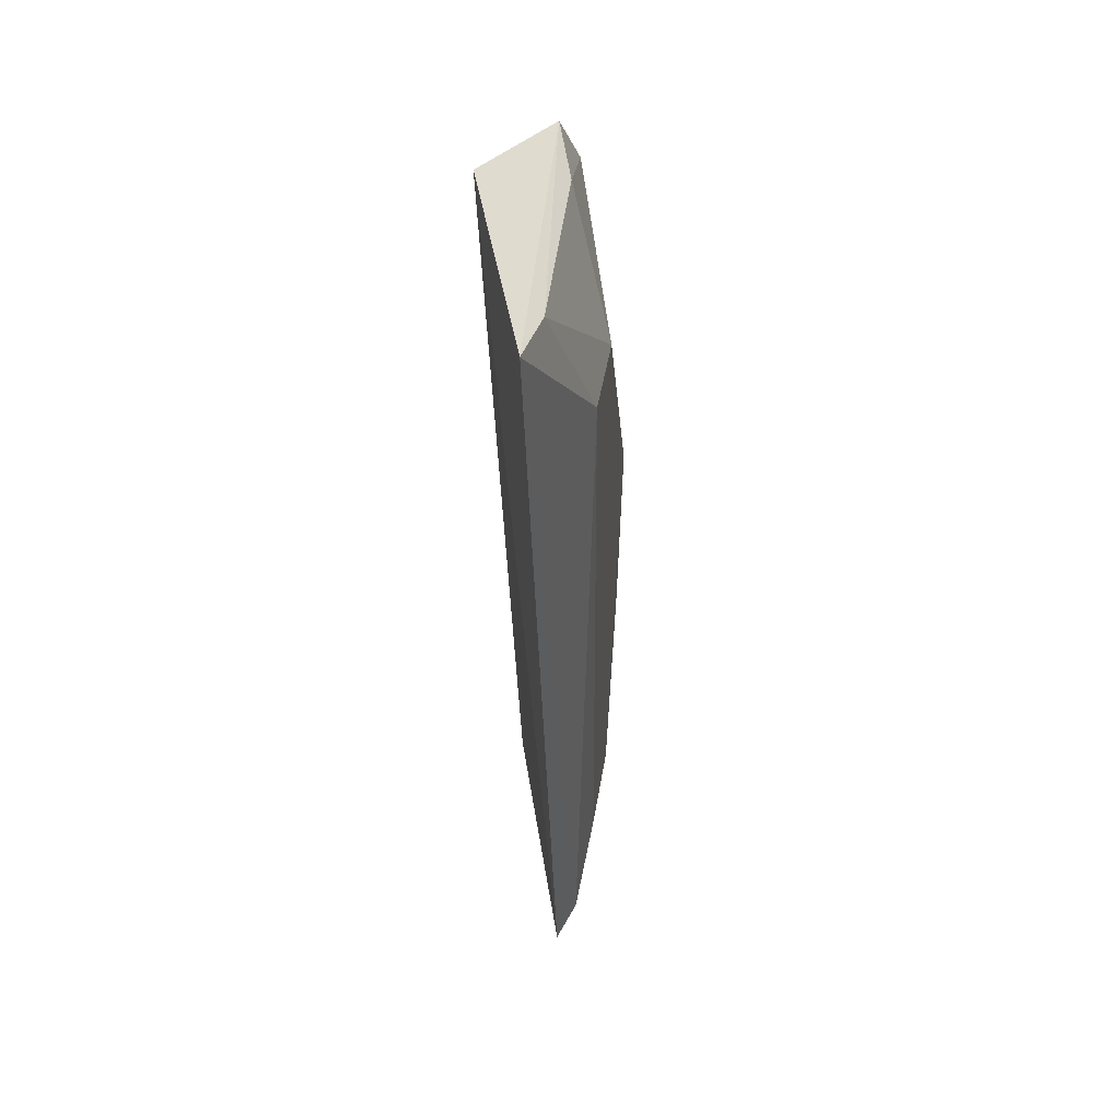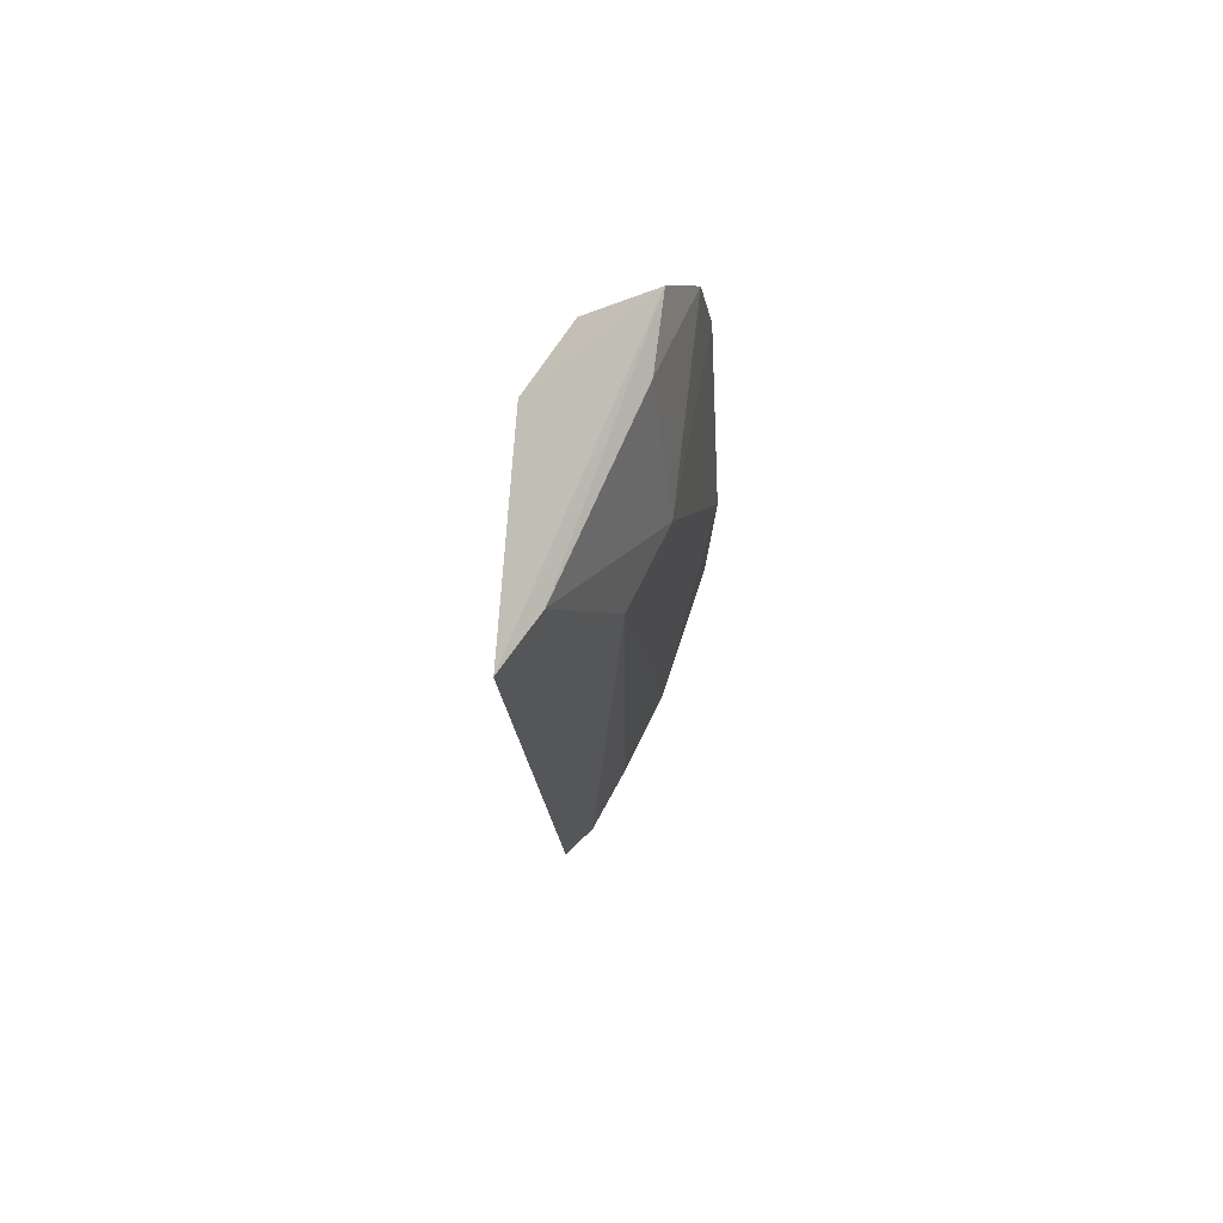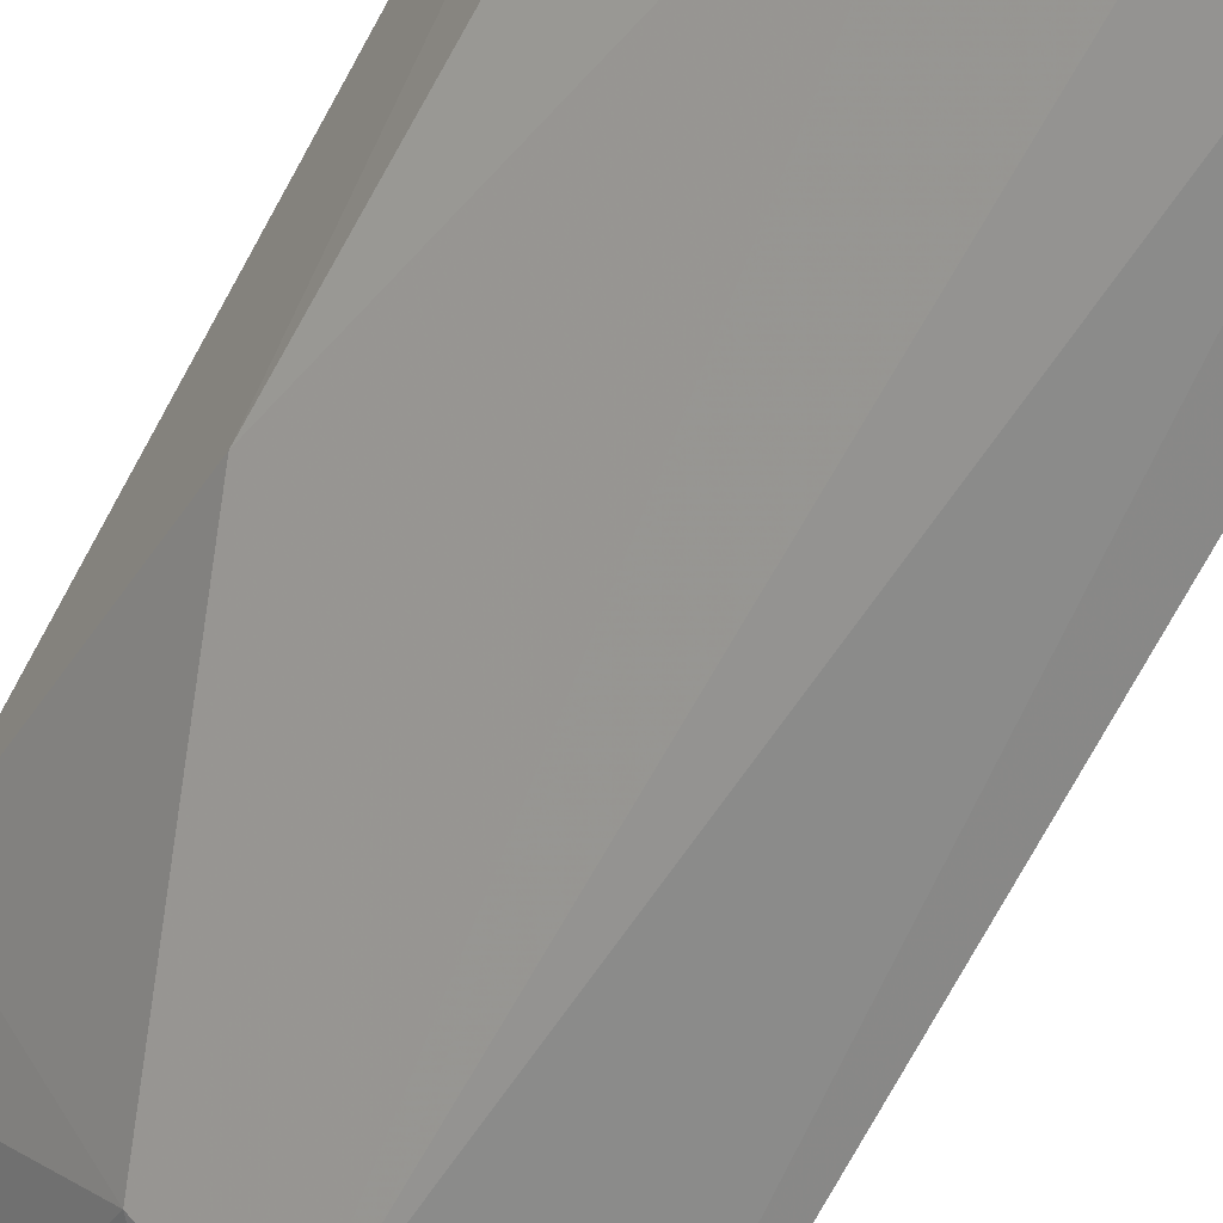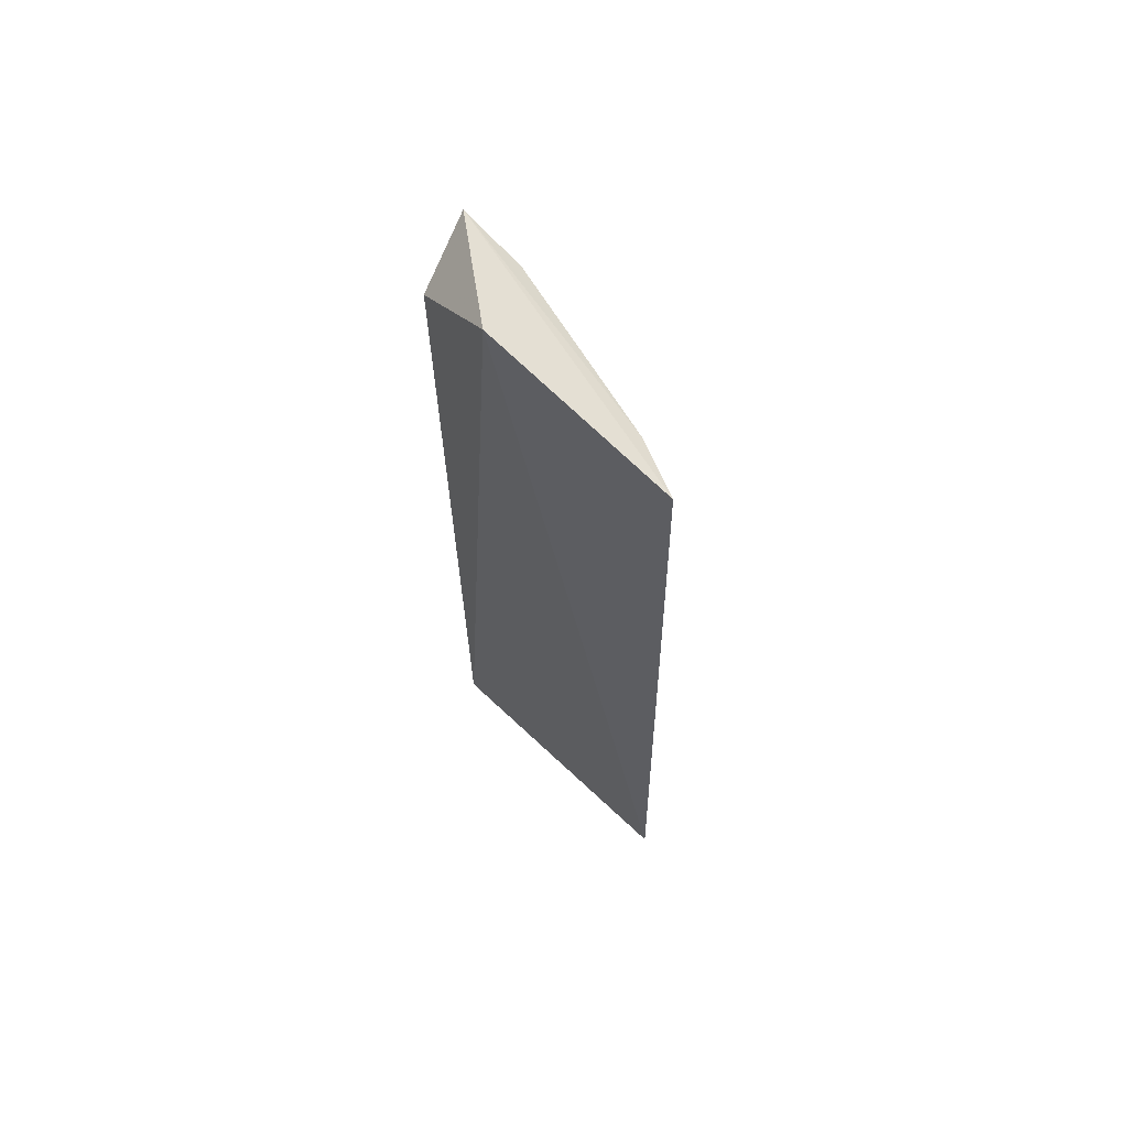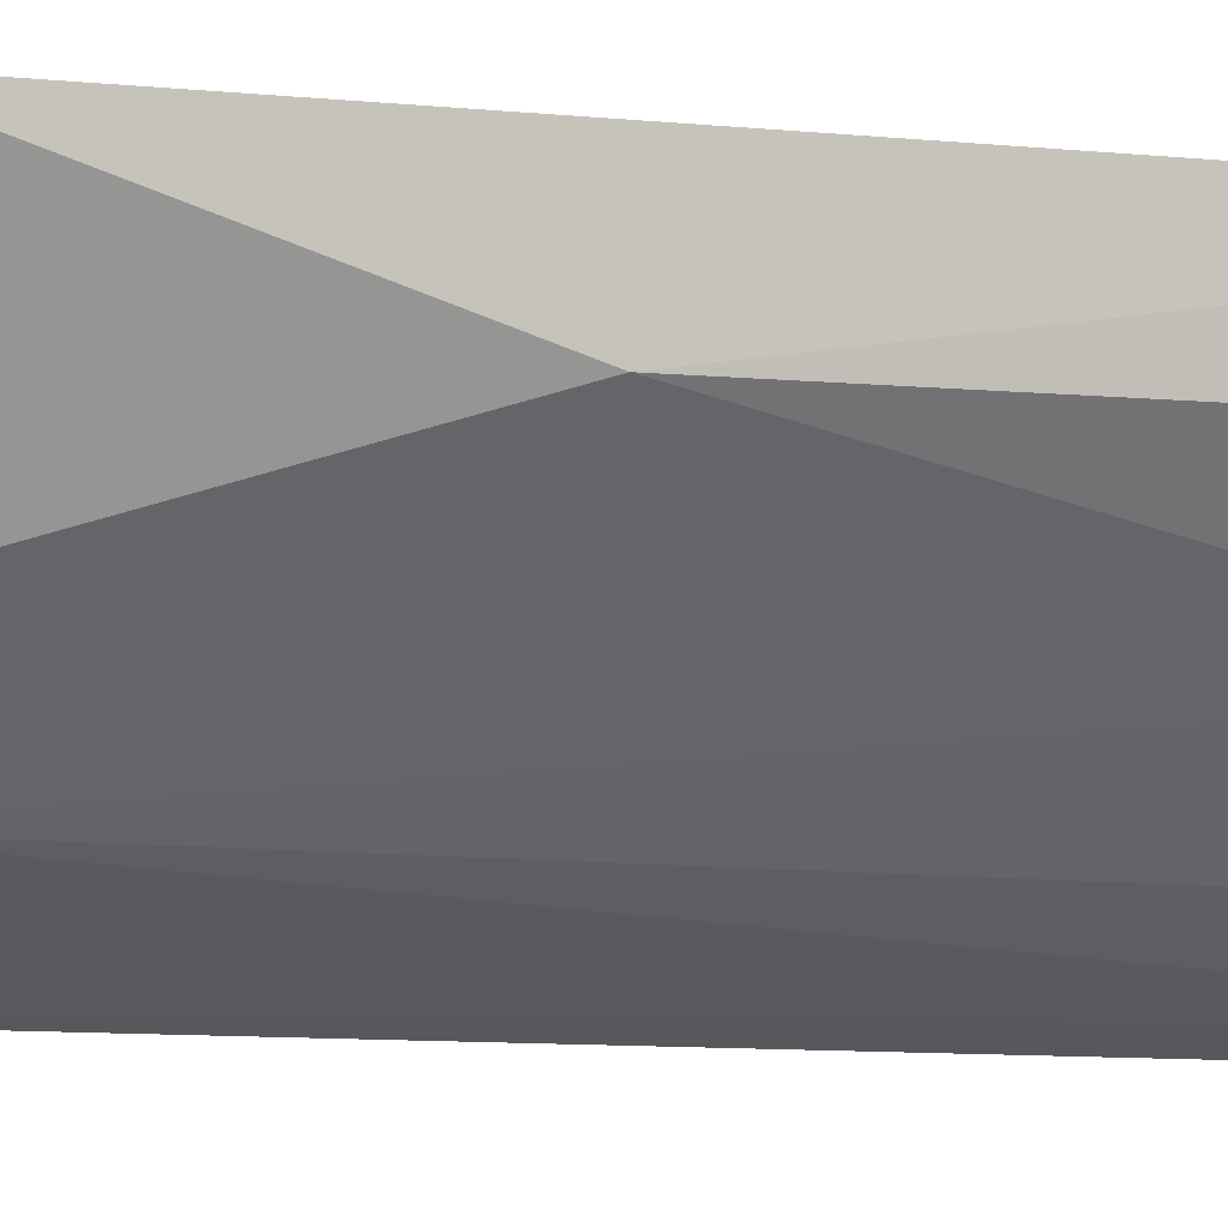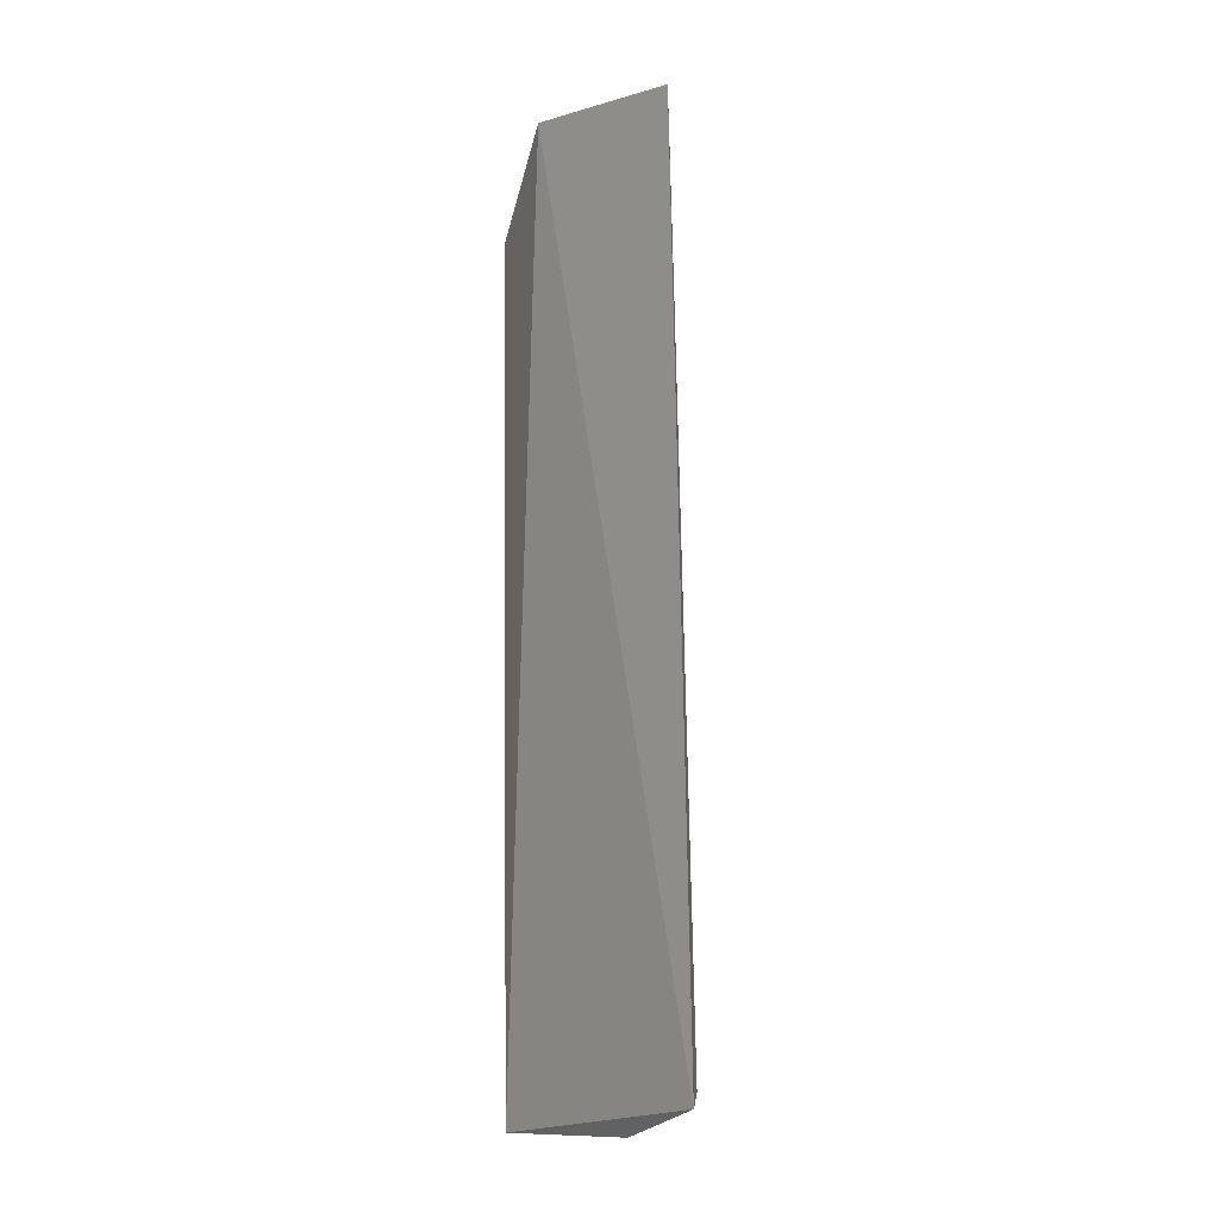
<metadata>
{"format":"obj","ext":"obj","renderer":"f3d","projection":"perspective","resolution":1024,"background":"white","views":[{"elev":47.8,"azim":142.2,"up":"+Y"},{"elev":74.8,"azim":159.0,"up":"+Y"},{"elev":-59.0,"azim":-26.9,"up":"+Z"},{"elev":63.1,"azim":106.0,"up":"+Y"},{"elev":-9.2,"azim":-105.7,"up":"+Z"},{"elev":-12.1,"azim":116.5,"up":"+Y"}]}
</metadata>
<code>
v -0.4737 -0.07541 0.01433
v -0.447 -0.07061 -0.03303
v -0.4566 0.1 0.0001345
v -0.4584 -0.07536 -0.01639
v -0.4893 0.0179 0.0005676
v -0.4407 0.09346 -0.03264
v -0.4759 -0.05329 -0.01258
v -0.4891 0.07952 0.0145
v -0.4539 -0.06827 -0.03048
v -0.491 -0.06843 0.0145
v -0.4701 0.08422 0.0145
v -0.4746 0.06341 -0.01258
v -0.4821 0.09177 0.01146
v -0.4889 -0.0227 0.0008454
v -0.4916 0.06366 0.0145
v -0.4628 0.06385 -0.02346
v -0.4759 0.08922 0.0002396
v -0.4504 0.09121 -0.02574
v -0.4634 -0.05363 -0.02412
f 1 2 3
f 2 1 4
f 6 3 2
f 9 2 4
f 9 6 2
f 10 4 1
f 10 9 4
f 10 7 9
f 11 1 3
f 11 10 1
f 11 8 10
f 12 7 5
f 13 3 6
f 13 11 3
f 13 8 11
f 14 10 5
f 14 5 7
f 14 7 10
f 15 10 8
f 15 5 10
f 15 12 5
f 15 8 12
f 16 6 9
f 16 7 12
f 17 12 8
f 17 8 13
f 18 16 12
f 18 6 16
f 18 12 17
f 18 17 13
f 18 13 6
f 19 16 9
f 19 9 7
f 19 7 16

</code>
